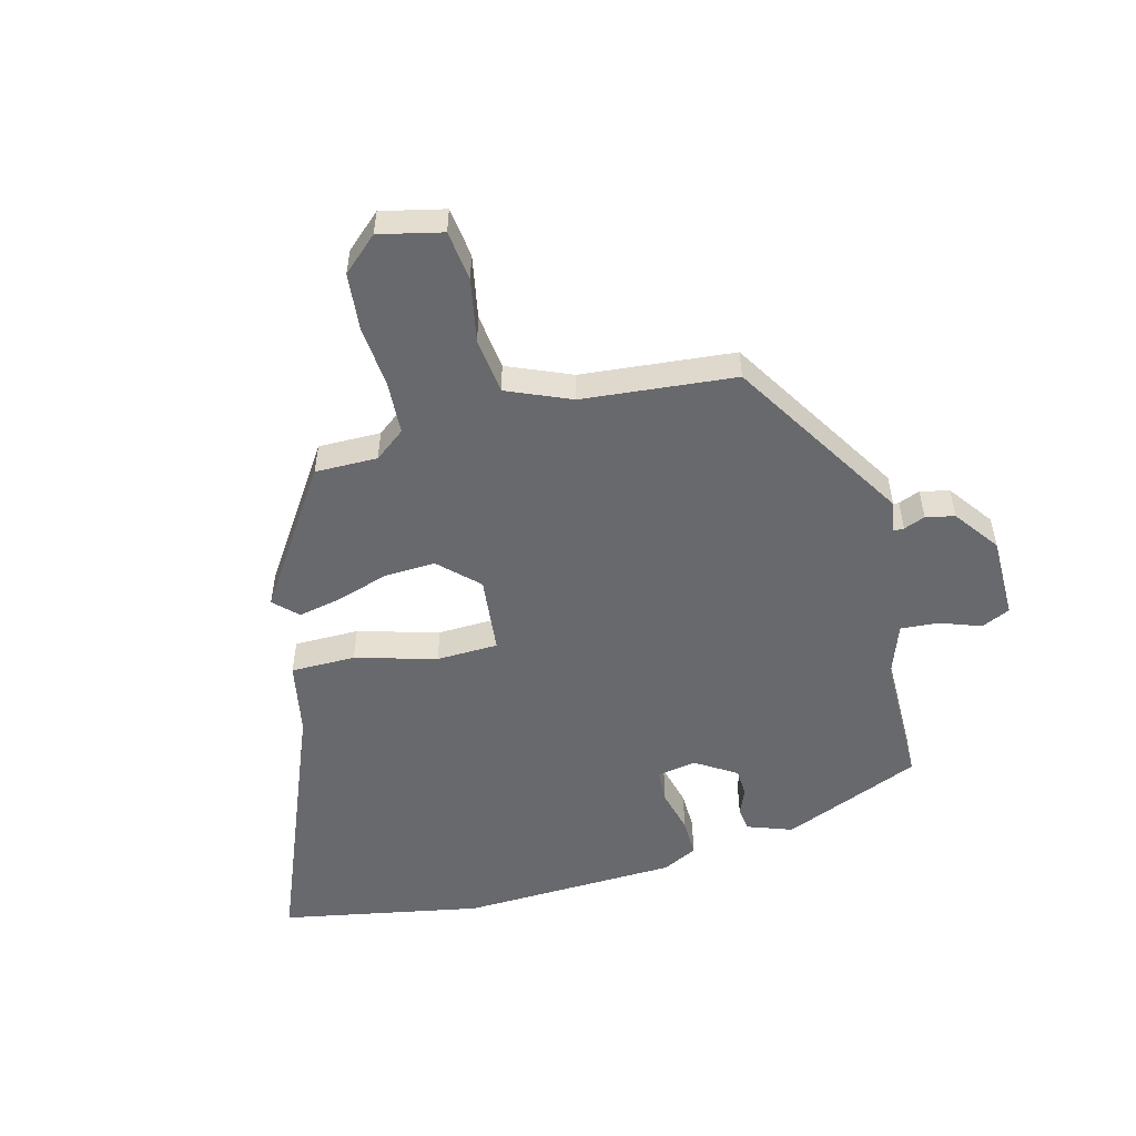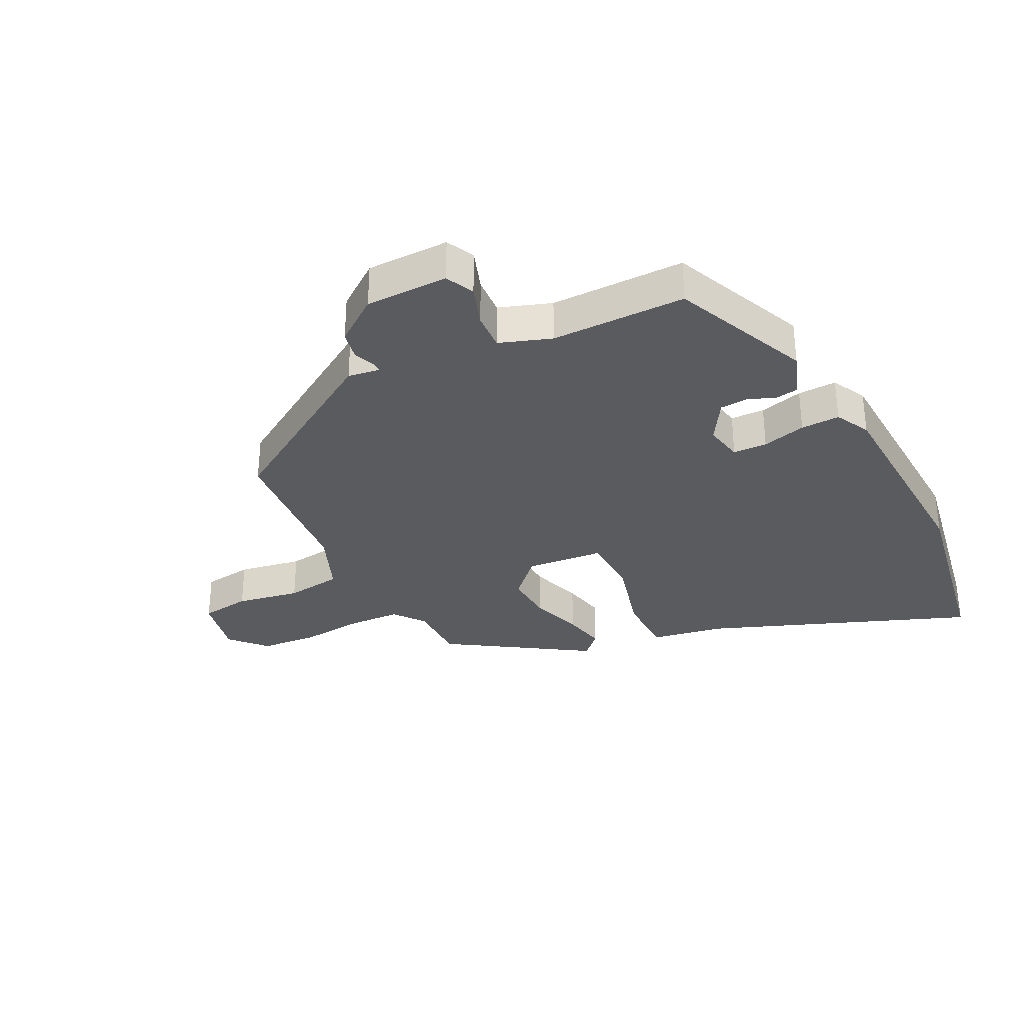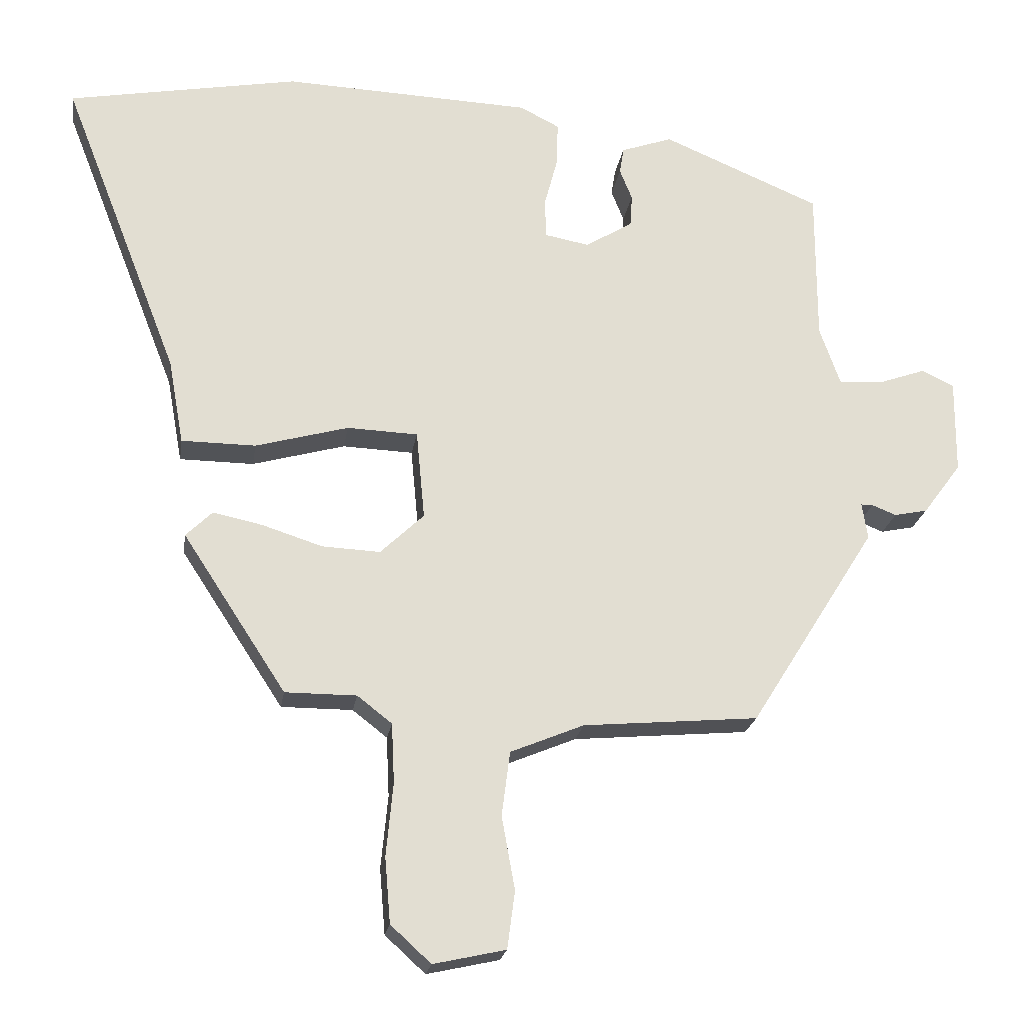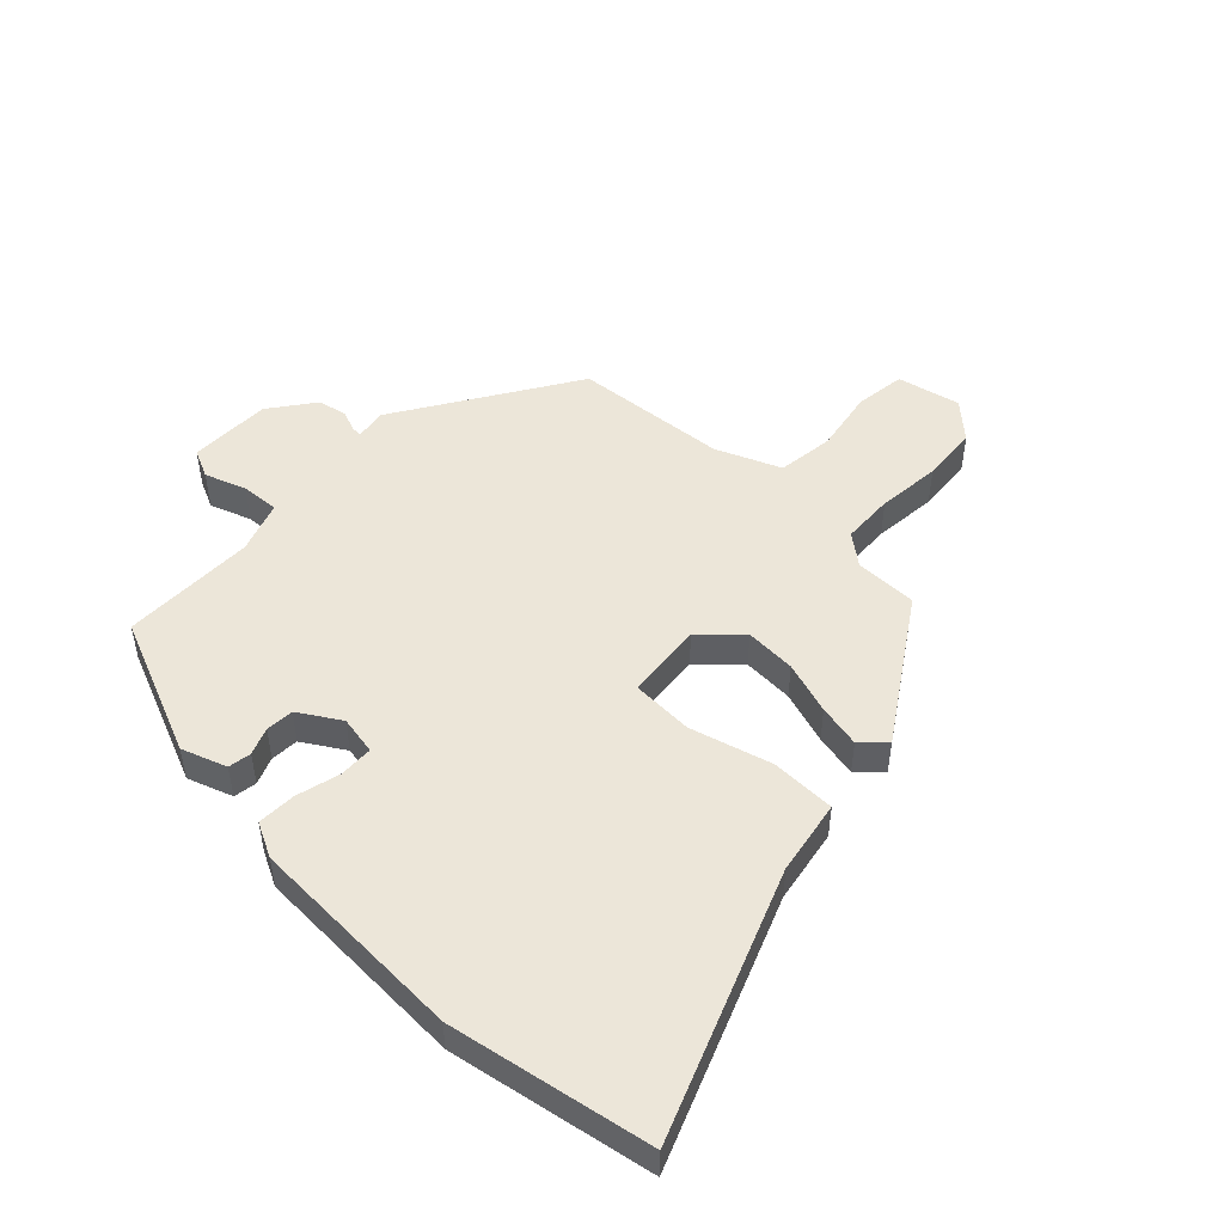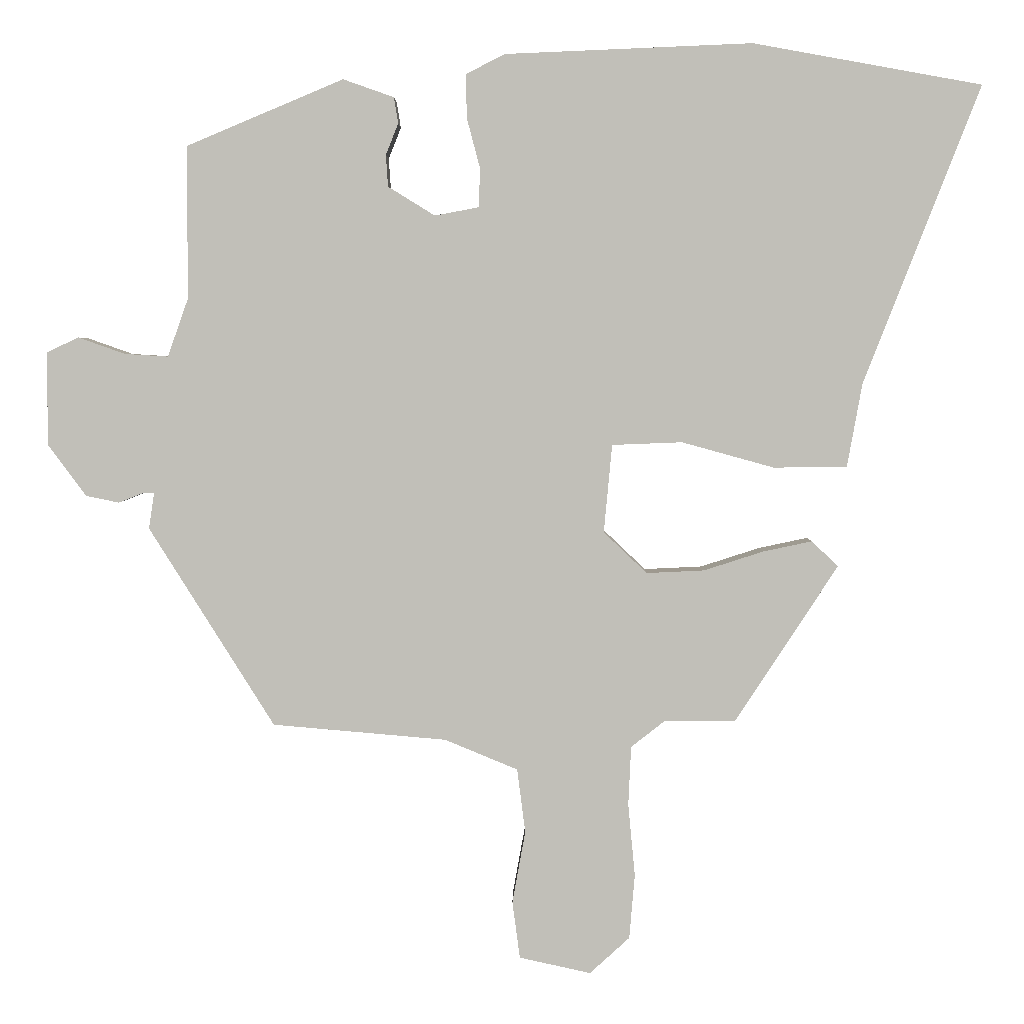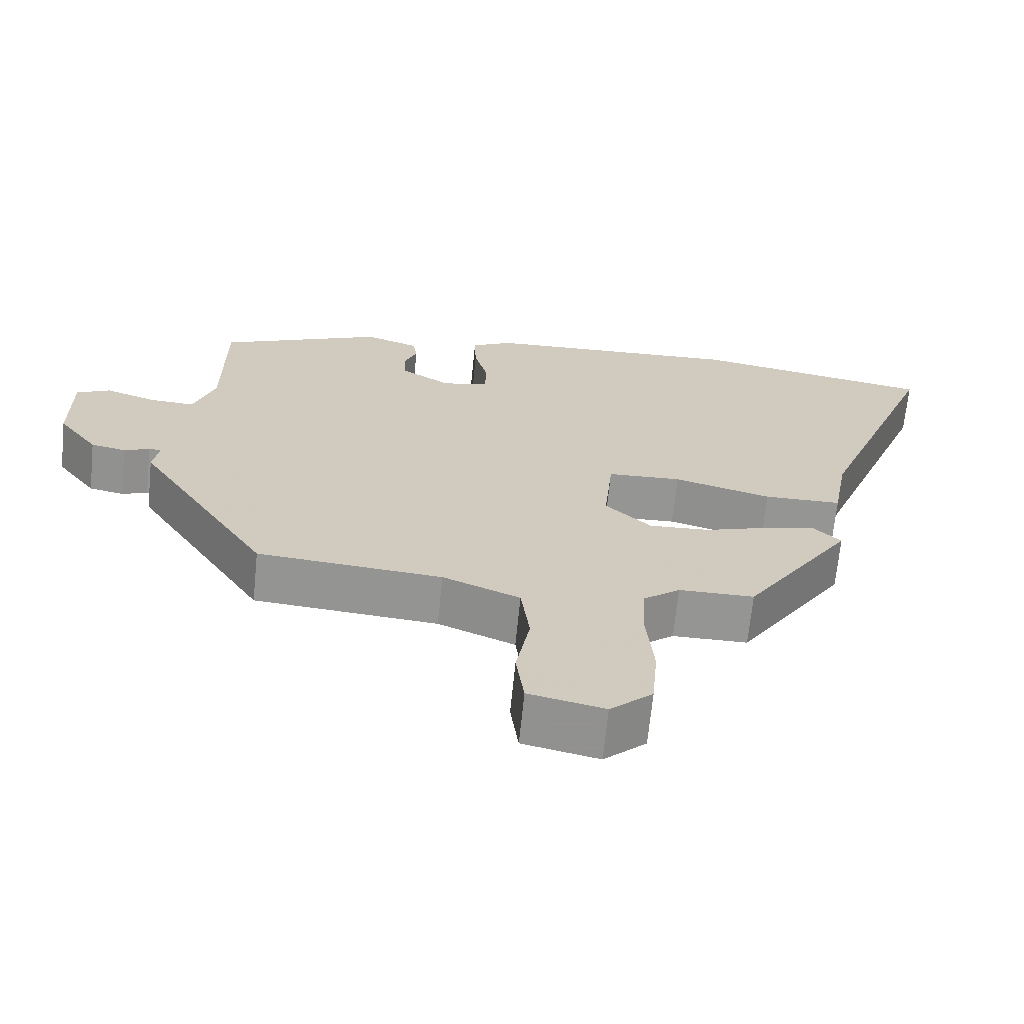
<metadata>
{"format":"obj","ext":"obj","renderer":"f3d","projection":"perspective","resolution":1024,"background":"white","views":[{"elev":-52.7,"azim":-165.7,"up":"+Y"},{"elev":-32.2,"azim":-63.0,"up":"+Y"},{"elev":-21.6,"azim":171.4,"up":"+Z"},{"elev":49.3,"azim":43.8,"up":"+Y"},{"elev":3.5,"azim":0.7,"up":"+Z"},{"elev":-67.3,"azim":-5.7,"up":"+Z"}]}
</metadata>
<code>
v 0.368 0.07 0.524
v 0.7 0.07 0.464
v 0.531 0.07 0.032
v 0.509 0.07 -0.09
v 0.402 0.07 -0.091
v 0.268 0.07 -0.054
v 0.166 0.07 -0.058
v 0.154 0.07 -0.186
v 0.217 0.07 -0.246
v 0.301 0.07 -0.242
v 0.388 0.07 -0.214
v 0.459 0.07 -0.199
v 0.497 0.07 -0.236
v 0.348 0.07 -0.464
v 0.245 0.07 -0.464
v 0.195 0.07 -0.503
v 0.191 0.07 -0.589
v 0.201 0.07 -0.694
v 0.193 0.07 -0.788
v 0.135 0.07 -0.841
v 0.031 0.07 -0.818
v 0.02 0.07 -0.735
v 0.039 0.07 -0.63
v 0.027 0.07 -0.537
v -0.079 0.07 -0.493
v -0.332 0.07 -0.471
v -0.514 0.07 -0.181
v -0.506 0.07 -0.129
v -0.523 0.07 -0.129
v -0.558 0.07 -0.143
v -0.606 0.07 -0.133
v -0.661 0.07 -0.059
v -0.662 0.07 0.077
v -0.615 0.07 0.099
v -0.547 0.07 0.075
v -0.484 0.07 0.071
v -0.454 0.07 0.156
v -0.454 0.07 0.377
v -0.226 0.07 0.473
v -0.152 0.07 0.447
v -0.146 0.07 0.409
v -0.164 0.07 0.364
v -0.161 0.07 0.318
v -0.093 0.07 0.276
v -0.029 0.07 0.288
v -0.027 0.07 0.344
v -0.046 0.07 0.416
v -0.048 0.07 0.48
v 0.009 0.07 0.509
v 0.368 0 0.524
v 0.7 0 0.464
v 0.531 0 0.032
v 0.509 0 -0.09
v 0.402 0 -0.091
v 0.268 0 -0.054
v 0.166 0 -0.058
v 0.154 0 -0.186
v 0.217 0 -0.246
v 0.301 0 -0.242
v 0.388 0 -0.214
v 0.459 0 -0.199
v 0.497 0 -0.236
v 0.348 0 -0.464
v 0.245 0 -0.464
v 0.195 0 -0.503
v 0.191 0 -0.589
v 0.201 0 -0.694
v 0.193 0 -0.788
v 0.135 0 -0.841
v 0.031 0 -0.818
v 0.02 0 -0.735
v 0.039 0 -0.63
v 0.027 0 -0.537
v -0.079 0 -0.493
v -0.332 0 -0.471
v -0.514 0 -0.181
v -0.506 0 -0.129
v -0.523 0 -0.129
v -0.558 0 -0.143
v -0.606 0 -0.133
v -0.661 0 -0.059
v -0.662 0 0.077
v -0.615 0 0.099
v -0.547 0 0.075
v -0.484 0 0.071
v -0.454 0 0.156
v -0.454 0 0.377
v -0.226 0 0.473
v -0.152 0 0.447
v -0.146 0 0.409
v -0.164 0 0.364
v -0.161 0 0.318
v -0.093 0 0.276
v -0.029 0 0.288
v -0.027 0 0.344
v -0.046 0 0.416
v -0.048 0 0.48
v 0.009 0 0.509
f 1 2 3
f 49 1 3
f 48 49 3
f 47 48 3
f 46 47 3
f 4 5 6
f 3 4 6
f 46 3 6
f 45 46 6
f 44 45 6 7
f 43 44 7 8
f 40 41 42
f 39 40 42
f 38 39 42
f 37 38 42
f 36 37 42 43
f 33 34 35
f 32 33 35
f 31 32 35
f 30 31 35
f 29 30 35
f 28 29 35 36
f 25 26 27 28
f 36 43 8
f 28 36 8
f 25 28 8
f 24 25 8
f 21 22 23
f 20 21 23
f 19 20 23
f 18 19 23
f 17 18 23
f 23 24 8
f 17 23 8
f 16 17 8
f 13 14 15
f 12 13 15
f 11 12 15
f 10 11 15
f 9 10 15 16
f 8 9 16
f 52 51 50
f 52 50 98
f 52 98 97
f 52 97 96
f 52 96 95
f 55 54 53
f 55 53 52
f 55 52 95
f 55 95 94
f 56 55 94 93
f 57 56 93 92
f 91 90 89
f 91 89 88
f 91 88 87
f 91 87 86
f 92 91 86 85
f 84 83 82
f 84 82 81
f 84 81 80
f 84 80 79
f 84 79 78
f 85 84 78 77
f 77 76 75 74
f 57 92 85
f 57 85 77
f 57 77 74
f 57 74 73
f 72 71 70
f 72 70 69
f 72 69 68
f 72 68 67
f 72 67 66
f 57 73 72
f 57 72 66
f 57 66 65
f 64 63 62
f 64 62 61
f 64 61 60
f 64 60 59
f 65 64 59 58
f 65 58 57
f 1 50 51 2
f 2 51 52 3
f 3 52 53 4
f 4 53 54 5
f 5 54 55 6
f 6 55 56 7
f 7 56 57 8
f 8 57 58 9
f 9 58 59 10
f 10 59 60 11
f 11 60 61 12
f 12 61 62 13
f 13 62 63 14
f 14 63 64 15
f 15 64 65 16
f 16 65 66 17
f 17 66 67 18
f 18 67 68 19
f 19 68 69 20
f 20 69 70 21
f 21 70 71 22
f 22 71 72 23
f 23 72 73 24
f 24 73 74 25
f 25 74 75 26
f 26 75 76 27
f 27 76 77 28
f 28 77 78 29
f 29 78 79 30
f 30 79 80 31
f 31 80 81 32
f 32 81 82 33
f 33 82 83 34
f 34 83 84 35
f 35 84 85 36
f 36 85 86 37
f 37 86 87 38
f 38 87 88 39
f 39 88 89 40
f 40 89 90 41
f 41 90 91 42
f 42 91 92 43
f 43 92 93 44
f 44 93 94 45
f 45 94 95 46
f 46 95 96 47
f 47 96 97 48
f 48 97 98 49
f 49 98 50 1

</code>
